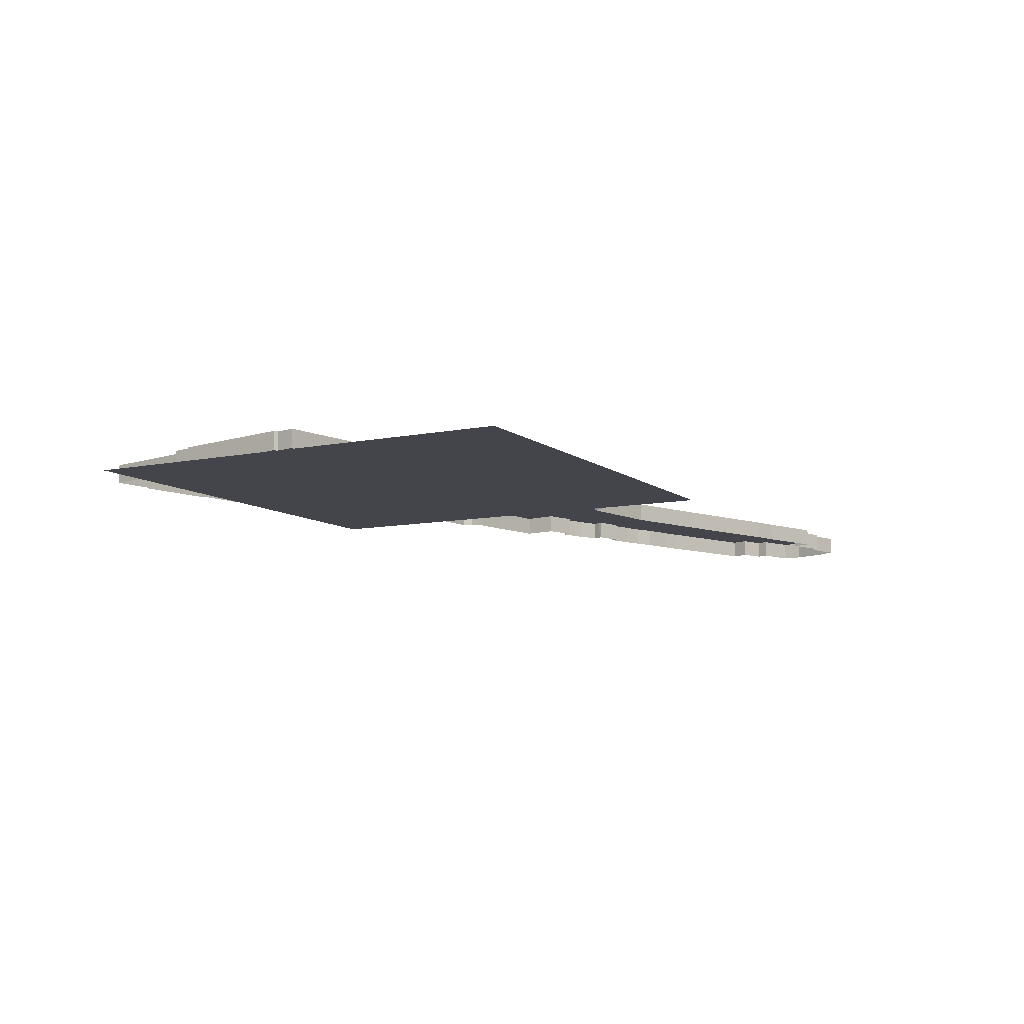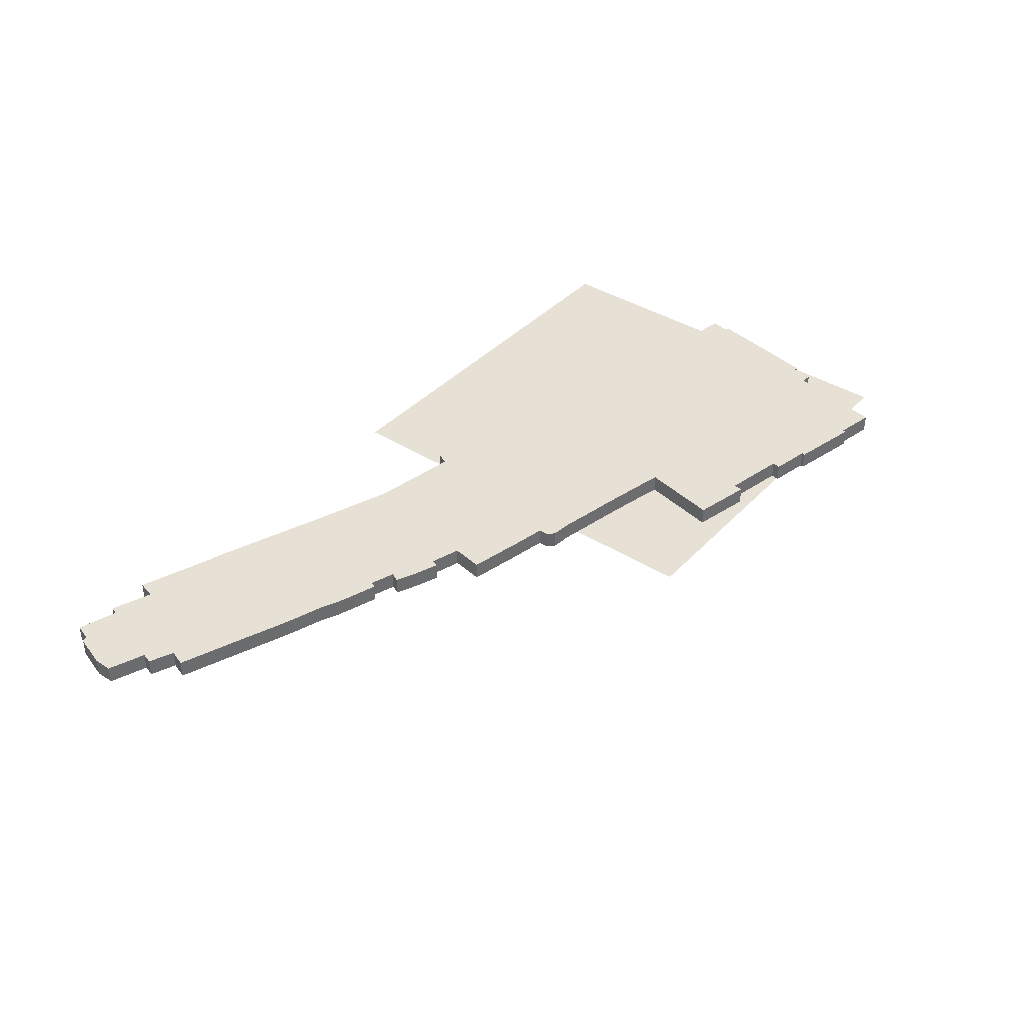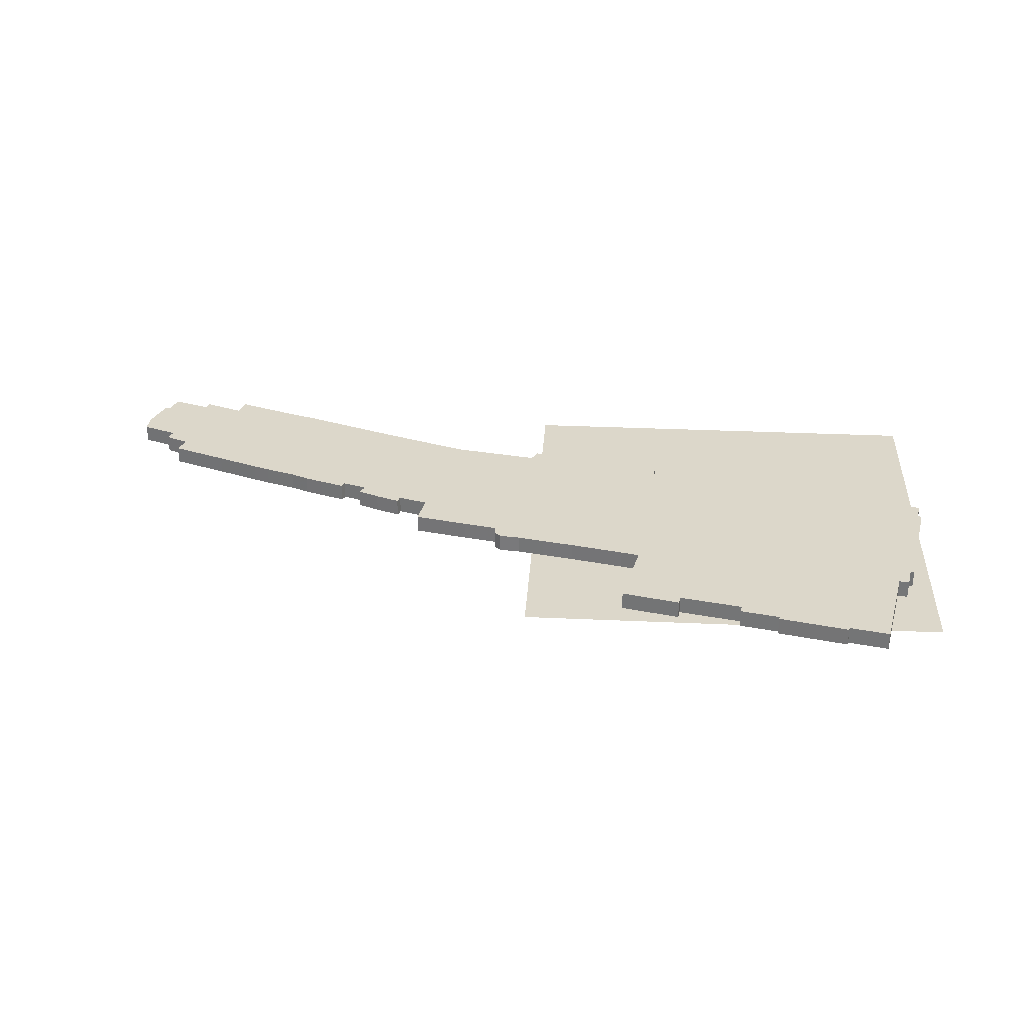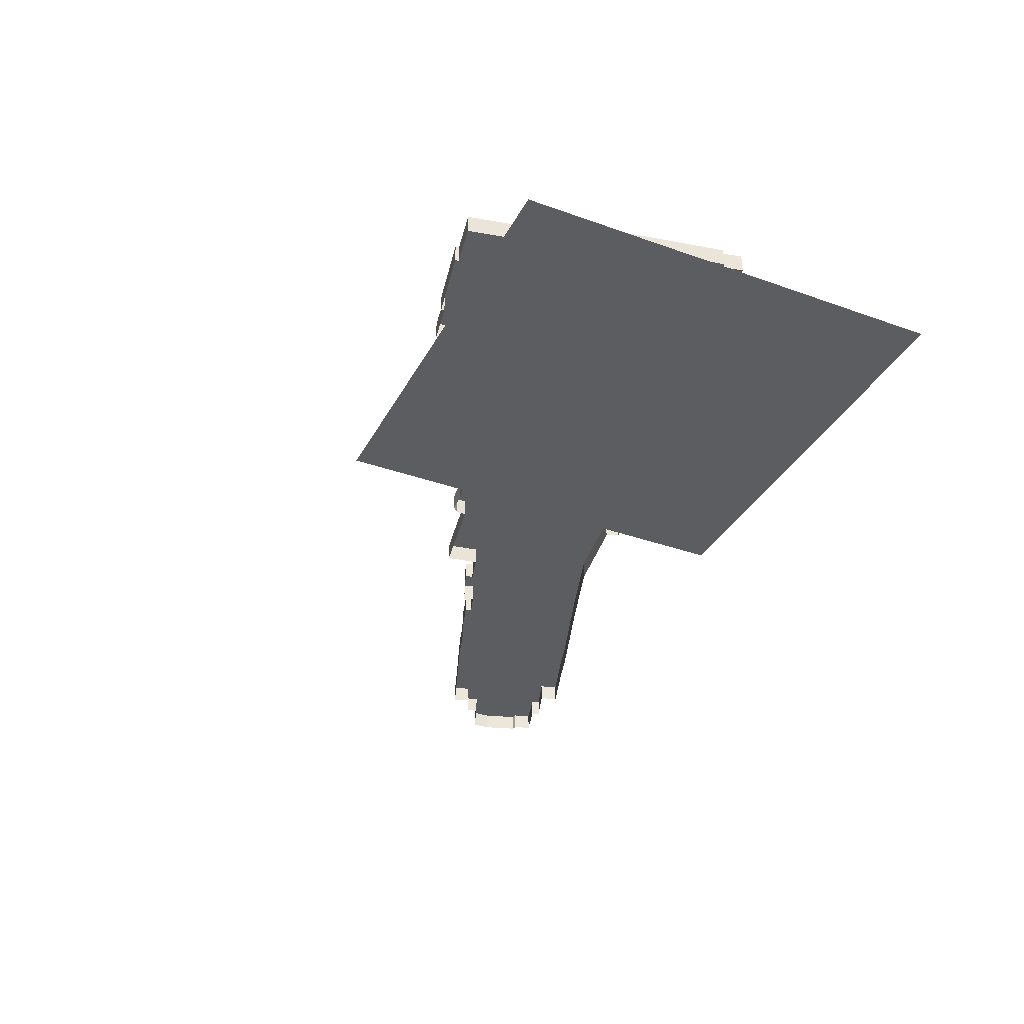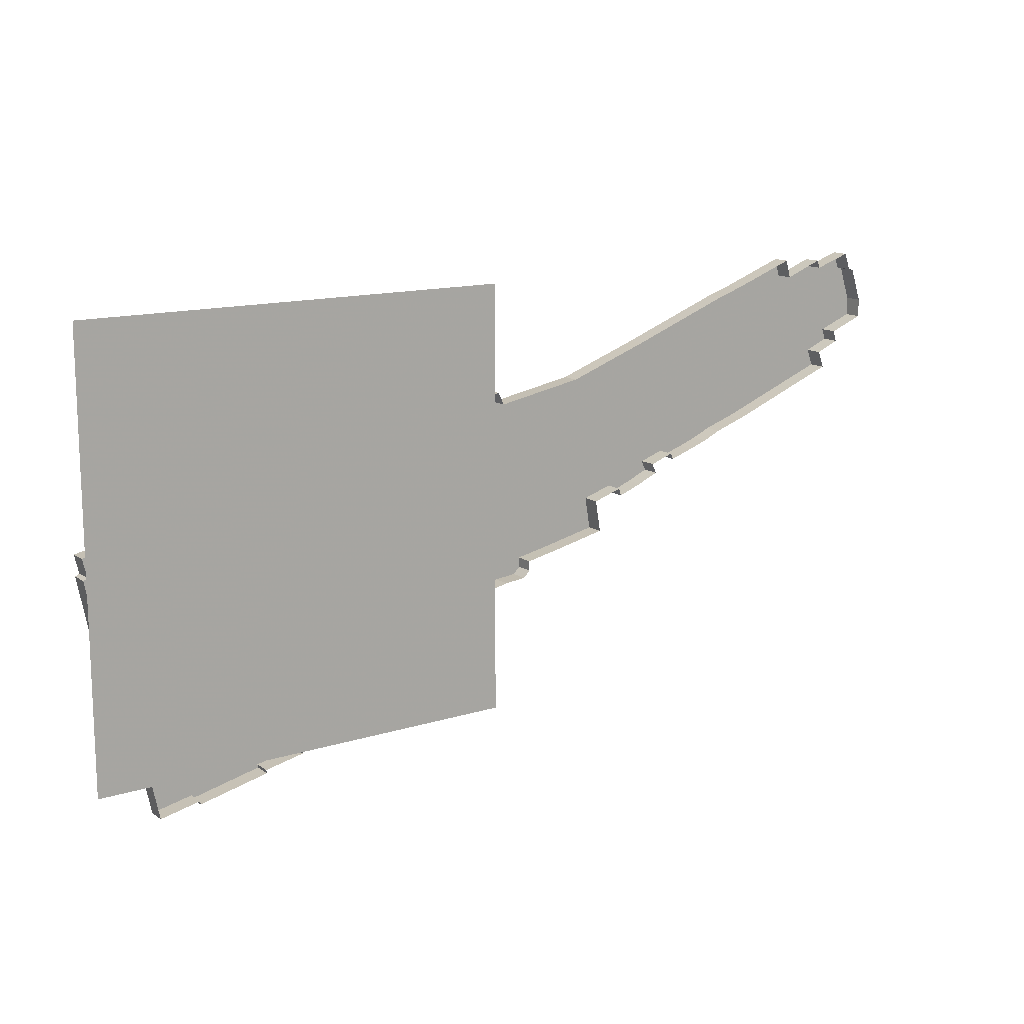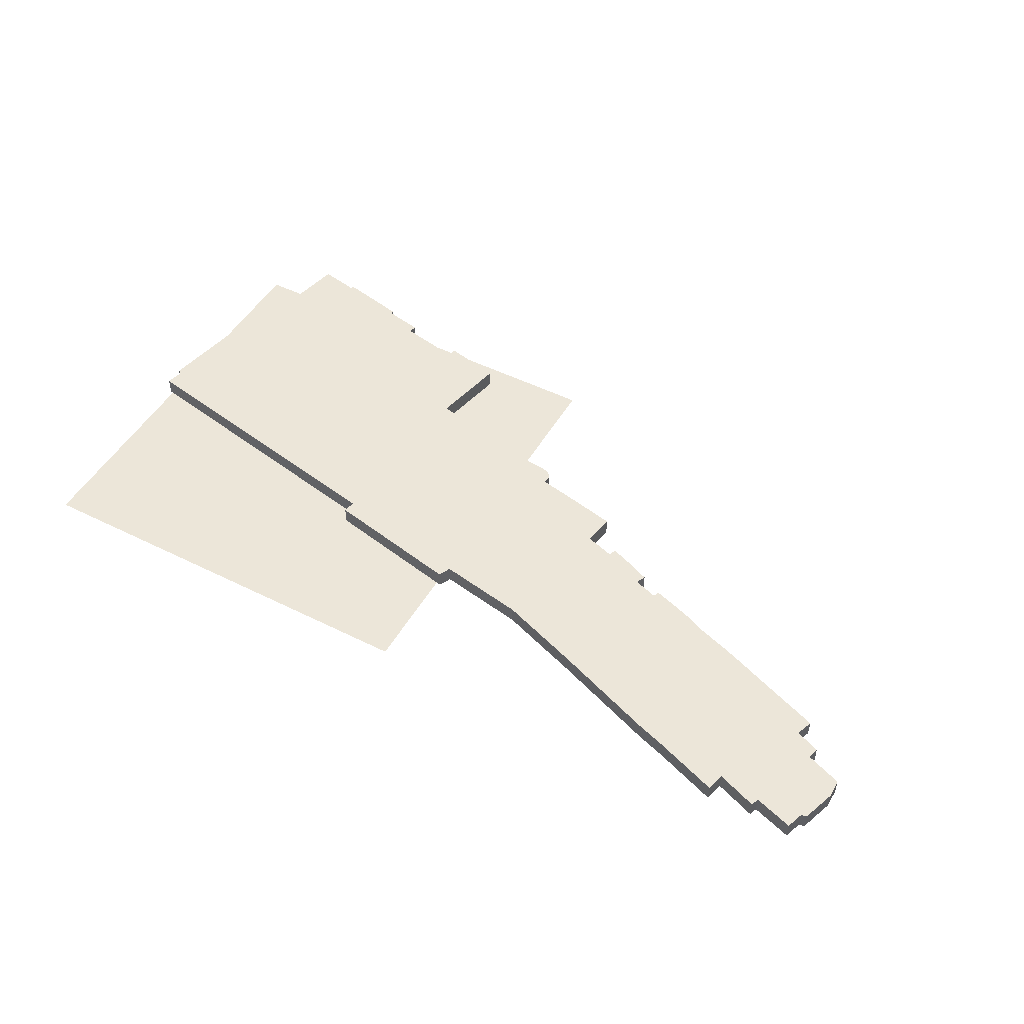
<metadata>
{"format":"obj","ext":"obj","renderer":"f3d","projection":"perspective","resolution":1024,"background":"white","views":[{"elev":-9.2,"azim":-61.4,"up":"+Y"},{"elev":39.2,"azim":128.1,"up":"+Y"},{"elev":30.5,"azim":-176.2,"up":"+Y"},{"elev":-35.5,"azim":-115.2,"up":"+Y"},{"elev":13.8,"azim":-34.8,"up":"+Z"},{"elev":49.1,"azim":29.0,"up":"+Y"}]}
</metadata>
<code>
g Building
o Building Theatre and Gym
v  28.2 2.5 -12.85
v  28.2 0 -12.85
v  23.78 2.5 -13.73
f 1 2 3
v  23.78 0 -13.73
f 2 4 3
v  19.97 2.5 -14.55
f 3 4 5
v  19.97 0 -14.55
f 4 6 5
v  16.3 2.5 -15.35
f 5 6 7
v  16.3 0 -15.35
f 6 8 7
v  13.7 2.5 -15.98
f 7 8 9
v  13.7 0 -15.98
f 8 10 9
v  15.95 2.5 -26.68
f 9 10 11
v  15.95 0 -26.68
f 10 12 11
v  7.801 2.5 -28.54
f 11 12 13
v  7.801 0 -28.54
f 12 14 13
v  7.597 2.5 -27.25
f 13 14 15
v  7.597 0 -27.25
f 14 16 15
v  -1.203 2.5 -29.07
f 15 16 17
v  -1.203 0 -29.07
f 16 18 17
v  -0.981 2.5 -30.19
f 17 18 19
v  -0.981 0 -30.19
f 18 20 19
v  -6.459 2.5 -31.32
f 19 20 21
v  -6.459 0 -31.32
f 20 22 21
v  -6.376 2.5 -31.77
f 21 22 23
v  -6.376 0 -31.77
f 22 24 23
v  -16.04 2.5 -33.92
f 23 24 25
v  -16.04 0 -33.92
f 24 26 25
v  -16.14 2.5 -33.46
f 25 26 27
v  -16.14 0 -33.46
f 26 28 27
v  -21.68 2.5 -34.62
f 27 28 29
v  -21.68 0 -34.62
f 28 30 29
v  -24.65 2.5 -20.69
f 29 30 31
v  -24.65 0 -20.69
f 30 32 31
v  -26.04 2.5 -20.95
f 31 32 33
v  -26.04 0 -20.95
f 32 34 33
v  -26.65 2.5 -17.88
f 33 34 35
v  -26.65 0 -17.88
f 34 36 35
v  -27.15 2.5 -18.02
f 35 36 37
v  -27.15 0 -18.02
f 36 38 37
v  -30.39 2.5 -1.692
f 37 38 39
v  -30.39 0 -1.692
f 38 40 39
v  -29.82 2.5 -1.414
f 39 40 41
v  -29.82 0 -1.414
f 40 42 41
v  -30.43 2.5 1.091
f 41 42 43
v  -30.43 0 1.091
f 42 44 43
v  11.37 2.5 9.317
f 43 44 45
v  11.37 0 9.317
f 44 46 45
v  11.03 2.5 11.01
f 45 46 47
v  11.03 0 11.01
f 46 48 47
v  30.65 2.5 15.05
f 47 48 49
v  30.65 0 15.05
f 48 50 49
v  31.44 2.5 13.37
f 49 50 51
v  31.44 0 13.37
f 50 52 51
v  43.68 2.5 15.59
f 51 52 53
v  43.68 0 15.59
f 52 54 53
v  55.25 2.5 19.68
f 53 54 55
v  55.25 0 19.68
f 54 56 55
v  69.97 2.5 25.16
f 55 56 57
v  69.97 0 25.16
f 56 58 57
v  73.53 2.5 26.3
f 57 58 59
v  73.53 0 26.3
f 58 60 59
v  82.63 2.5 29.6
f 59 60 61
v  82.63 0 29.6
f 60 62 61
v  83.33 2.5 27.09
f 61 62 63
v  83.33 0 27.09
f 62 64 63
v  88.91 2.5 29.19
f 63 64 65
v  88.91 0 29.19
f 64 66 65
v  89.3 2.5 28.1
f 65 66 67
v  89.3 0 28.1
f 66 68 67
v  94.65 2.5 29.84
f 67 68 69
v  94.65 0 29.84
f 68 70 69
v  95.46 2.5 27.47
f 69 70 71
v  95.46 0 27.47
f 70 72 71
v  96.22 2.5 27.31
f 71 72 73
v  96.22 0 27.31
f 72 74 73
v  97.81 2.5 22.62
f 73 74 75
v  97.81 0 22.62
f 74 76 75
v  97.82 2.5 20.07
f 75 76 77
v  97.82 0 20.07
f 76 78 77
v  92.79 2.5 18.14
f 77 78 79
v  92.79 0 18.14
f 78 80 79
v  93.28 2.5 16.63
f 79 80 81
v  93.28 0 16.63
f 80 82 81
v  89.9 2.5 15.2
f 81 82 83
v  89.9 0 15.2
f 82 84 83
v  90.73 2.5 12.87
f 83 84 85
v  90.73 0 12.87
f 84 86 85
v  82.77 2.5 9.852
f 85 86 87
v  82.77 0 9.852
f 86 88 87
v  76.7 2.5 7.514
f 87 88 89
v  76.7 0 7.514
f 88 90 89
v  74.37 2.5 6.657
f 89 90 91
v  74.37 0 6.657
f 90 92 91
v  70.08 2.5 5.243
f 91 92 93
v  70.08 0 5.243
f 92 94 93
v  67.55 2.5 4.108
f 93 94 95
v  67.55 0 4.108
f 94 96 95
v  64.88 2.5 3.173
f 95 96 97
v  64.88 0 3.173
f 96 98 97
v  61.46 2.5 2.048
f 97 98 99
v  61.46 0 2.048
f 98 100 99
v  61.12 2.5 2.883
f 99 100 101
v  61.12 0 2.883
f 100 102 101
v  57.71 2.5 1.737
f 101 102 103
v  57.71 0 1.737
f 102 104 103
v  57.83 2.5 1.403
f 103 104 105
v  57.83 0 1.403
f 104 106 105
v  58.3 2.5 0.39
f 105 106 107
v  58.3 0 0.39
f 106 108 107
v  55.33 2.5 -0.902
f 107 108 109
v  55.33 0 -0.902
f 108 110 109
v  51.95 2.5 -2.16
f 109 110 111
v  51.95 0 -2.16
f 110 112 111
v  51.61 2.5 -1.124
f 111 112 113
v  51.61 0 -1.124
f 112 114 113
v  47.44 2.5 -2.427
f 113 114 115
v  47.44 0 -2.427
f 114 116 115
v  48.19 2.5 -6.868
f 115 116 117
v  48.19 0 -6.868
f 116 118 117
v  40.66 2.5 -8.505
f 117 118 119
v  40.66 0 -8.505
f 118 120 119
v  35.77 2.5 -9.484
f 119 120 121
v  35.77 0 -9.484
f 120 122 121
v  35.82 2.5 -10.84
f 121 122 123
v  35.82 0 -10.84
f 122 124 123
v  34.88 2.5 -11.76
f 123 124 125
v  34.88 0 -11.76
f 124 126 125
v  31.91 2.5 -12.07
f 125 126 127
v  31.91 0 -12.07
f 126 128 127
f 127 128 1
f 128 2 1
f 1 1 3
f 1 3 3
f 3 3 5
f 3 5 5
f 5 5 7
f 5 7 7
f 7 7 9
f 7 9 9
f 9 9 11
f 9 11 11
f 11 11 13
f 11 13 13
f 13 13 15
f 13 15 15
f 15 15 17
f 15 17 17
f 17 17 19
f 17 19 19
f 19 19 21
f 19 21 21
f 21 21 23
f 21 23 23
f 23 23 25
f 23 25 25
f 25 25 27
f 25 27 27
f 27 27 29
f 27 29 29
f 29 29 31
f 29 31 31
f 31 31 33
f 31 33 33
f 33 33 35
f 33 35 35
f 35 35 37
f 35 37 37
f 37 37 39
f 37 39 39
f 39 39 41
f 39 41 41
f 41 41 43
f 41 43 43
f 43 43 45
f 43 45 45
f 45 45 47
f 45 47 47
f 47 47 49
f 47 49 49
f 49 49 51
f 49 51 51
f 51 51 53
f 51 53 53
f 53 53 55
f 53 55 55
f 55 55 57
f 55 57 57
f 57 57 59
f 57 59 59
f 59 59 61
f 59 61 61
f 61 61 63
f 61 63 63
f 63 63 65
f 63 65 65
f 65 65 67
f 65 67 67
f 67 67 69
f 67 69 69
f 69 69 71
f 69 71 71
f 71 71 73
f 71 73 73
f 73 73 75
f 73 75 75
f 75 75 77
f 75 77 77
f 77 77 79
f 77 79 79
f 79 79 81
f 79 81 81
f 81 81 83
f 81 83 83
f 83 83 85
f 83 85 85
f 85 85 87
f 85 87 87
f 87 87 89
f 87 89 89
f 89 89 91
f 89 91 91
f 91 91 93
f 91 93 93
f 93 93 95
f 93 95 95
f 95 95 97
f 95 97 97
f 97 97 99
f 97 99 99
f 99 99 101
f 99 101 101
f 101 101 103
f 101 103 103
f 103 103 105
f 103 105 105
f 105 105 107
f 105 107 107
f 107 107 109
f 107 109 109
f 109 109 111
f 109 111 111
f 111 111 113
f 111 113 113
f 113 113 115
f 113 115 115
f 115 115 117
f 115 117 117
f 117 117 119
f 117 119 119
f 119 119 121
f 119 121 121
f 121 121 123
f 121 123 123
f 123 123 125
f 123 125 125
f 125 125 127
f 125 127 127
f 127 127 1
f 127 1 1
f 63 65 67
f 59 61 63
f 71 79 67
f 71 67 69
f 75 79 71
f 75 71 73
f 79 75 77
f 79 63 67
f 83 79 81
f 83 63 79
f 87 59 63
f 87 63 83
f 87 83 85
f 45 47 49
f 89 59 87
f 57 59 89
f 91 57 89
f 93 55 57
f 91 93 57
f 95 55 93
f 97 55 95
f 101 55 97
f 103 53 55
f 99 101 97
f 101 103 55
f 103 113 53
f 109 103 105
f 109 105 107
f 109 113 103
f 41 43 45
f 111 113 109
f 115 53 113
f 115 119 51
f 115 51 53
f 119 115 117
f 121 51 119
f 51 121 1
f 125 121 123
f 125 127 121
f 51 1 45
f 51 45 49
f 127 1 121
f 3 45 1
f 5 45 3
f 7 45 5
f 9 41 45
f 7 9 45
f 35 41 9
f 39 41 35
f 37 39 35
f 31 35 9
f 33 35 31
f 9 17 31
f 15 9 11
f 13 15 11
f 15 17 9
f 21 31 17
f 21 17 19
f 27 31 21
f 27 21 23
f 25 27 23
f 29 31 27
g SurfaceArea
o SurfaceArea0
v  0 0 -30
v  -30 0 -30
v  -30 0 -0
f 129 130 131
v  30 0 -0
f 132 129 131
v  0 0 30
f 131 133 132
v  30 0 -30
f 129 132 134
v  30 0 30
f 133 135 132
v  -30 0 30
f 131 136 133

</code>
